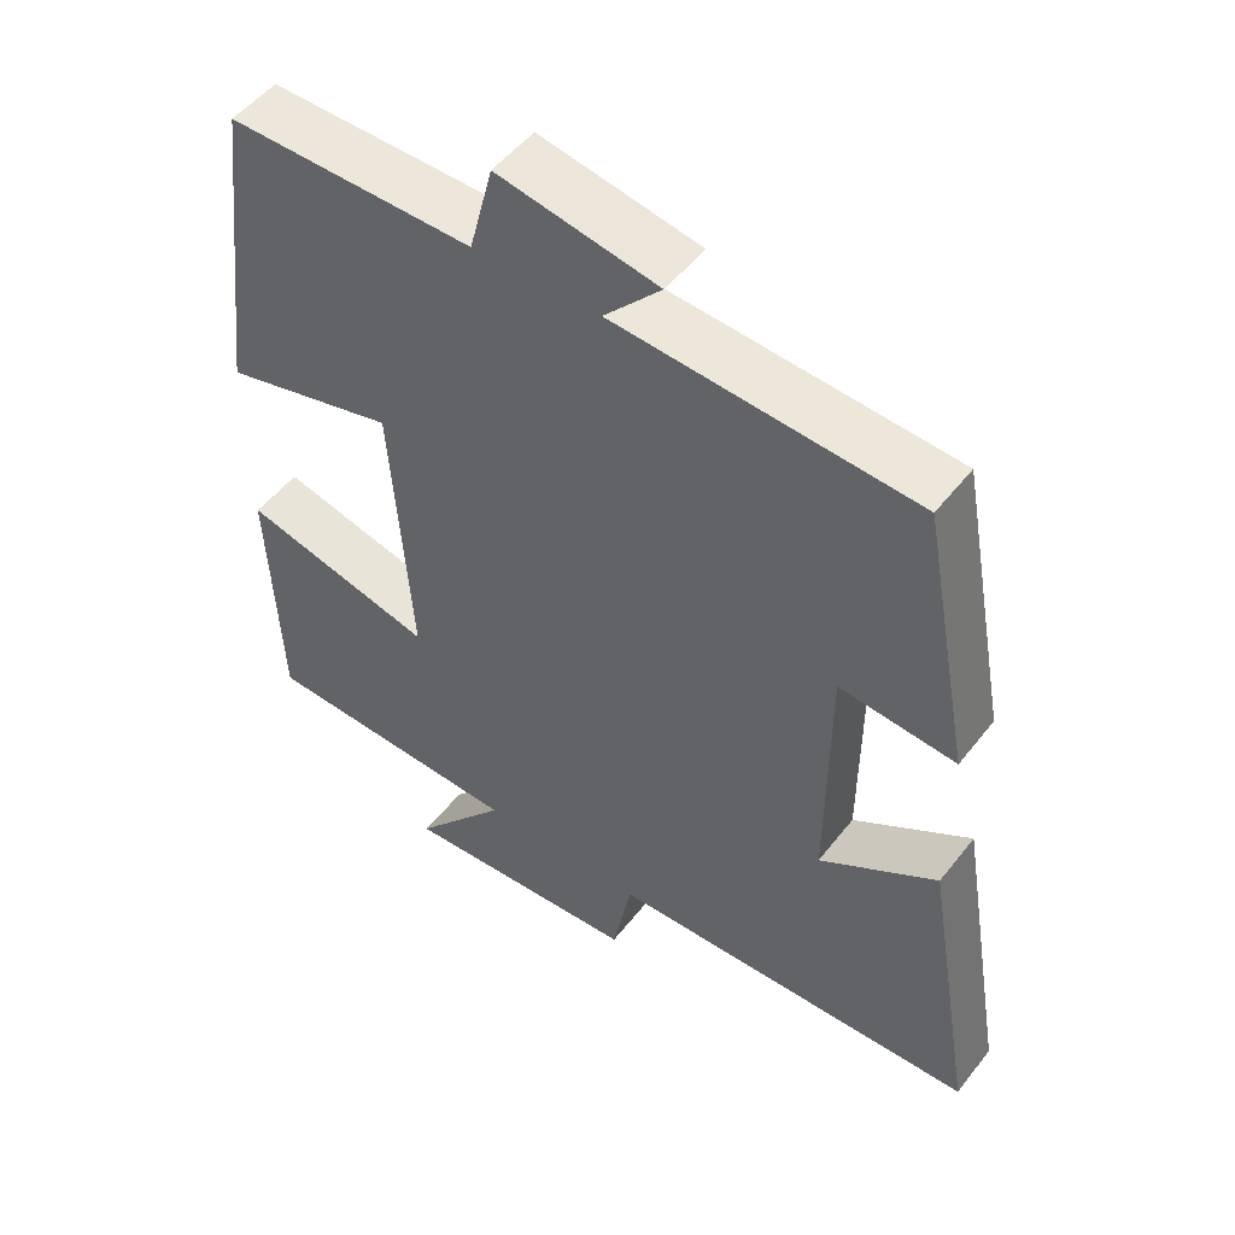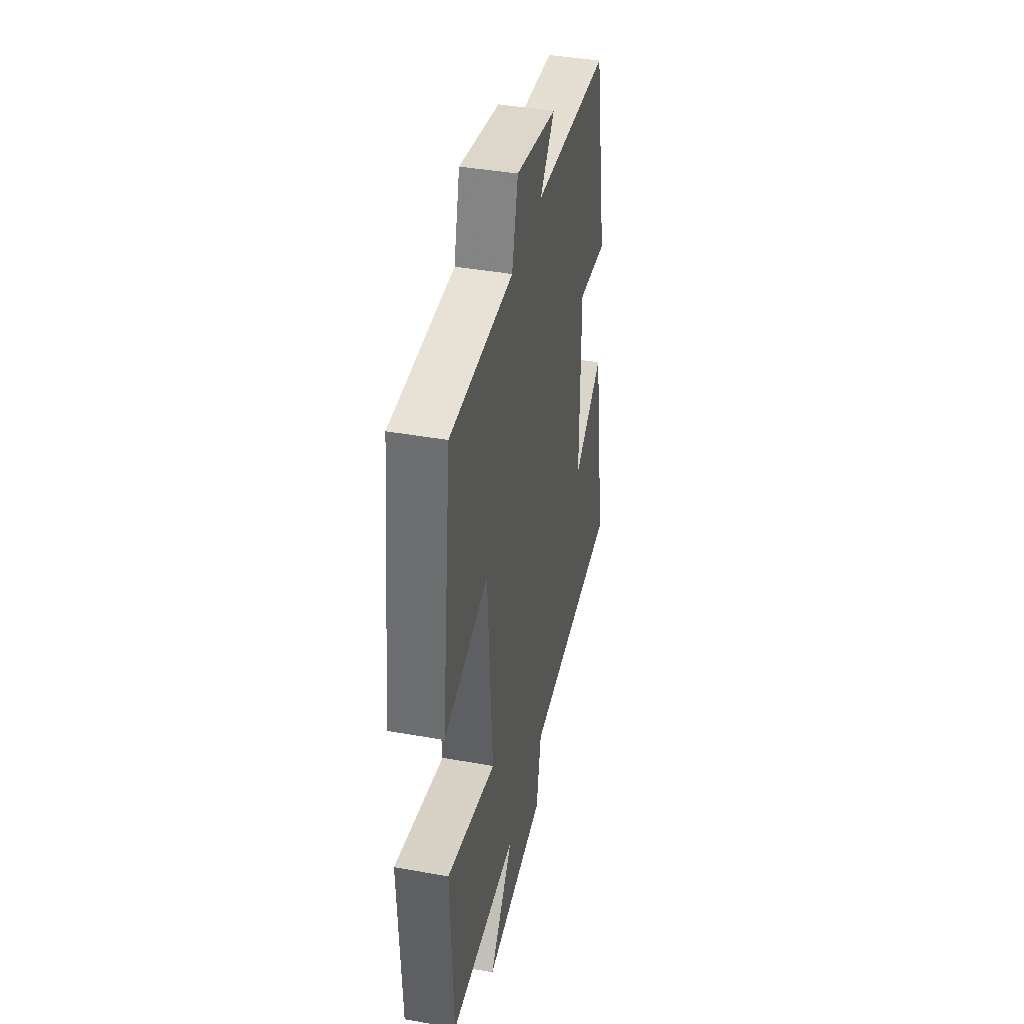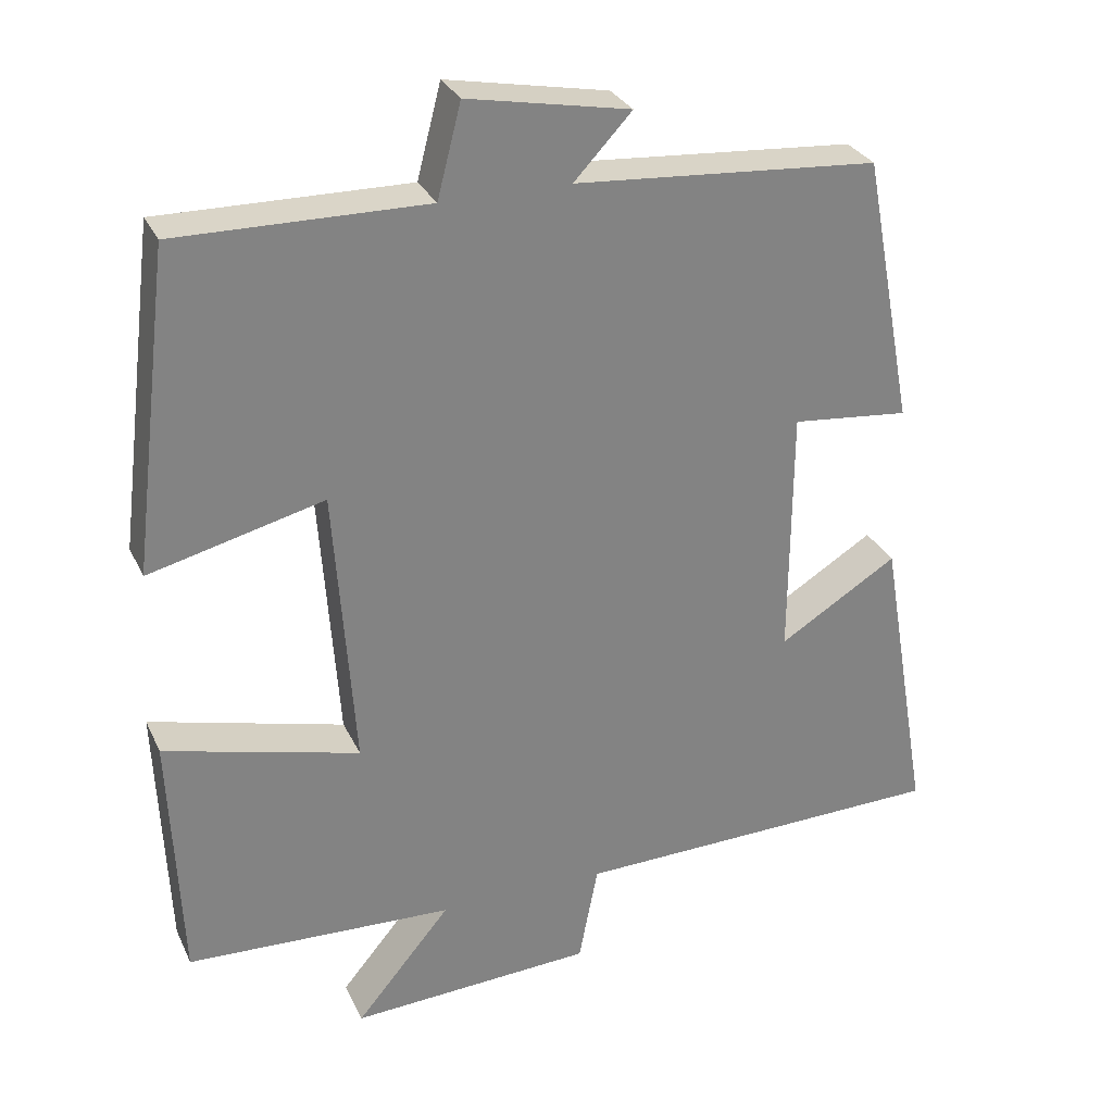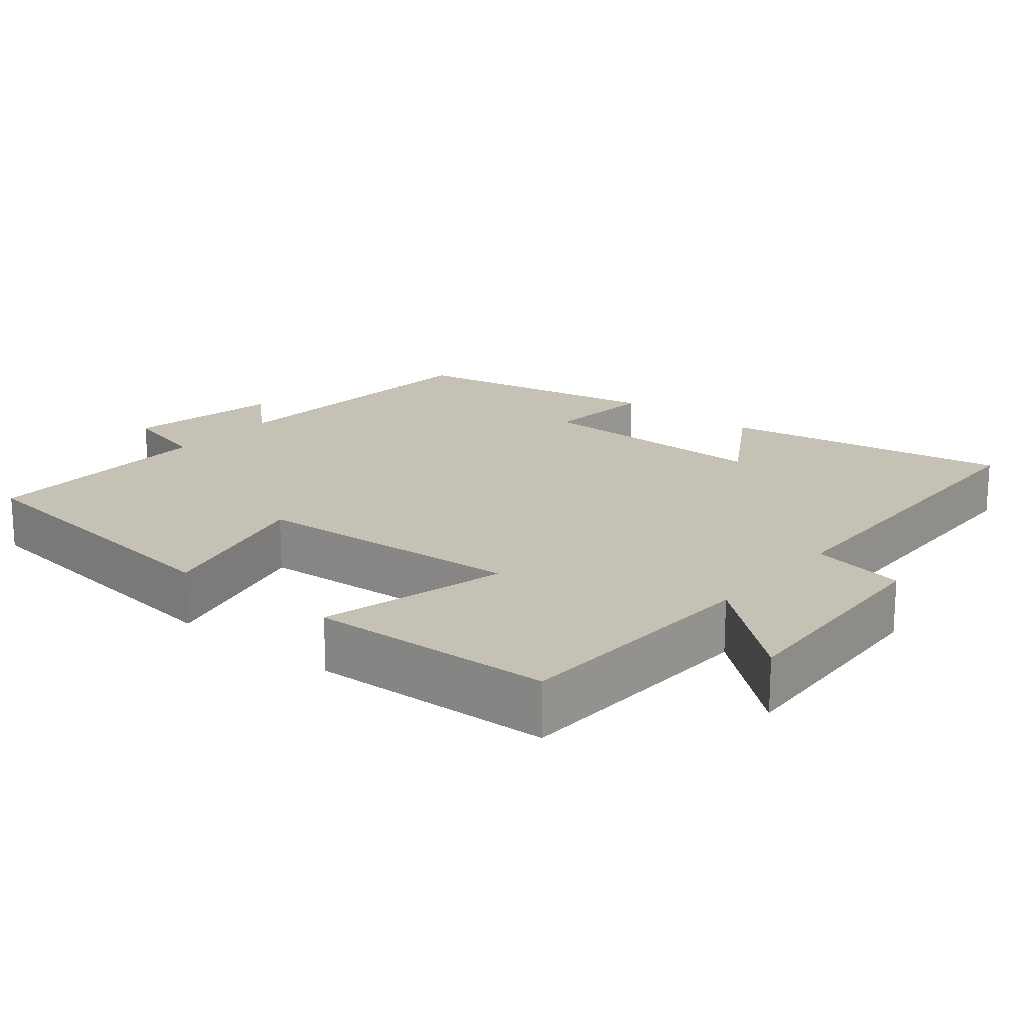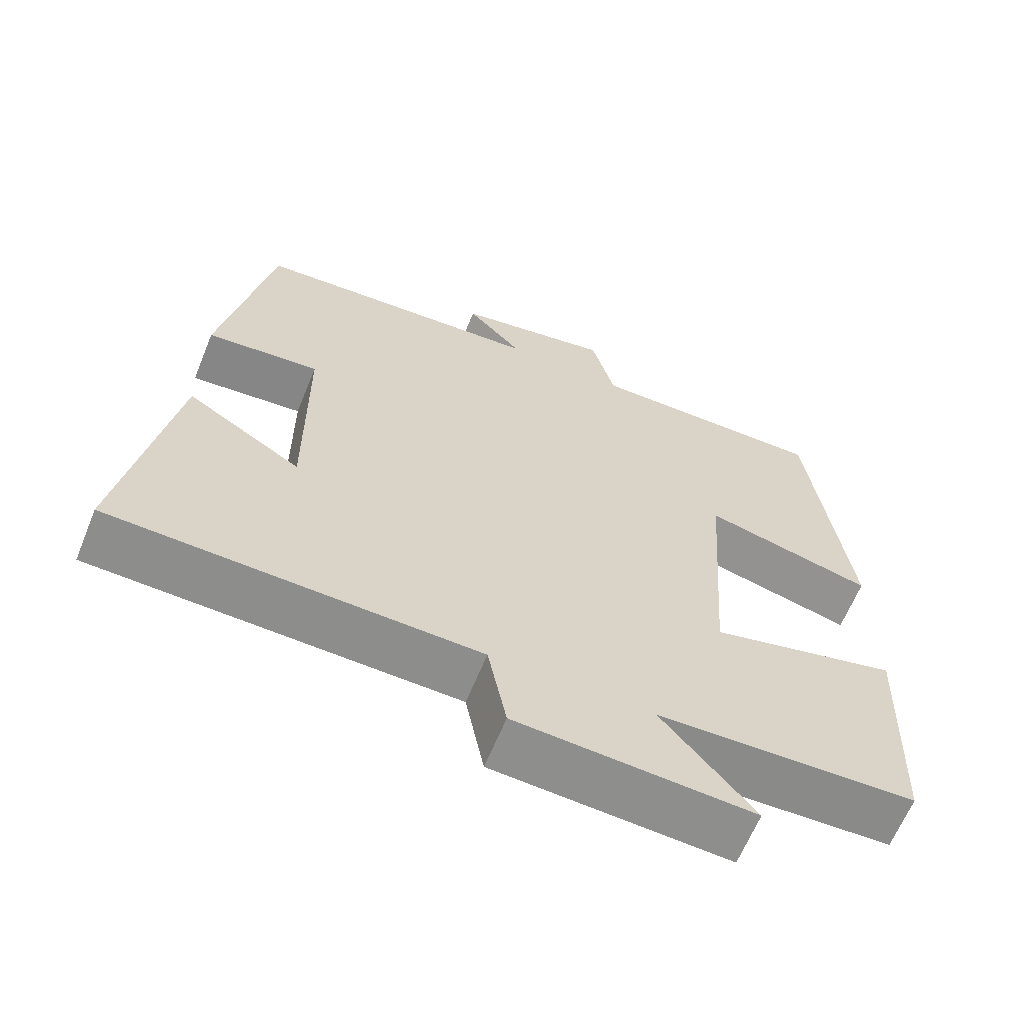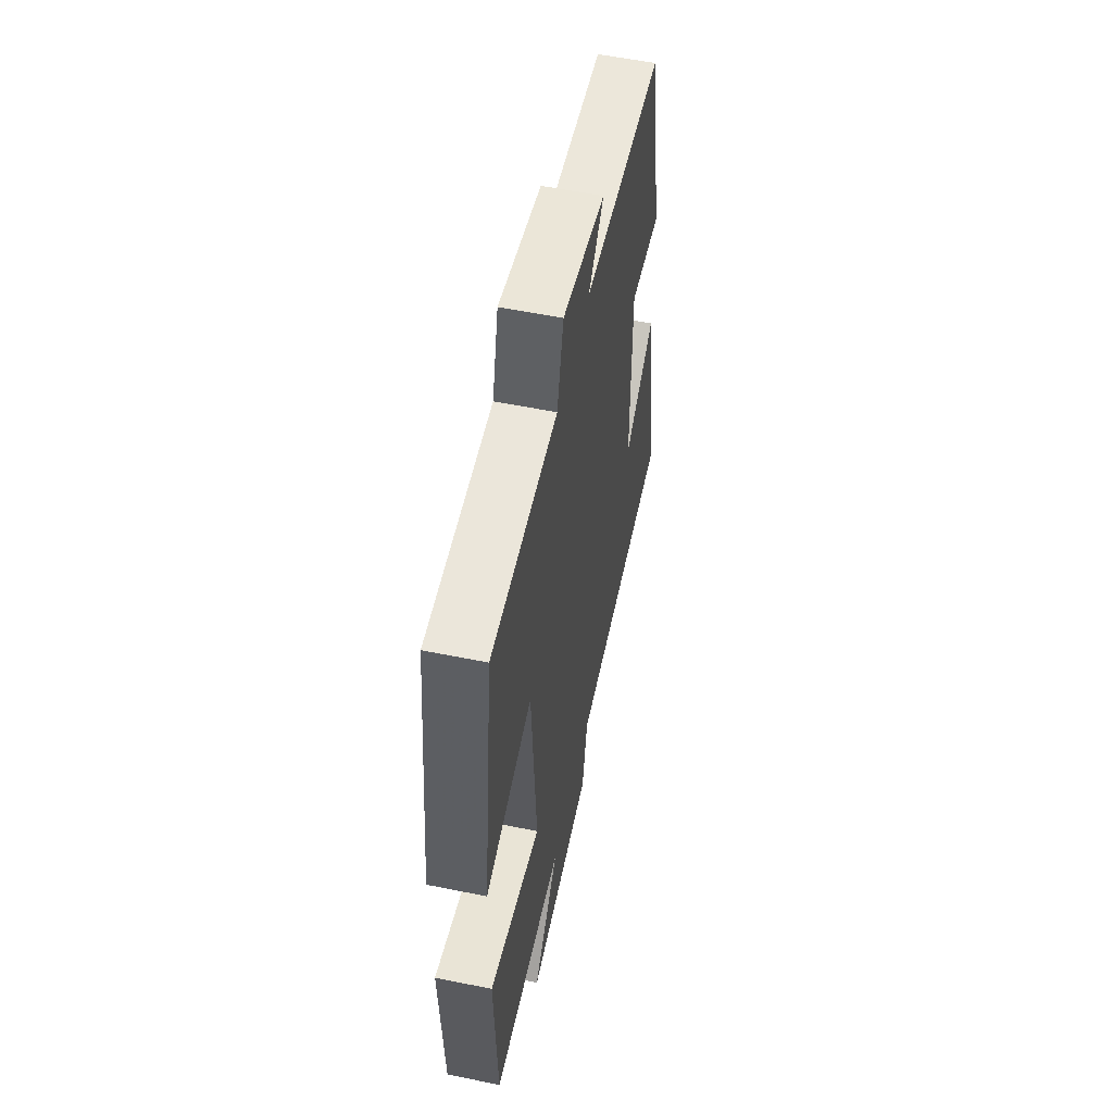
<metadata>
{"format":"obj","ext":"obj","renderer":"f3d","projection":"perspective","resolution":1024,"background":"white","views":[{"elev":50.8,"azim":-143.4,"up":"+Z"},{"elev":40.9,"azim":102.3,"up":"+Z"},{"elev":29.5,"azim":158.5,"up":"+Z"},{"elev":18.7,"azim":129.5,"up":"+Y"},{"elev":-64.0,"azim":-22.2,"up":"+Z"},{"elev":55.8,"azim":102.1,"up":"+Z"}]}
</metadata>
<code>
v -0.567 0.07 -0.487
v -0.5 0.07 -0.095
v -0.346 0.07 -0.19
v -0.348 0.07 0.136
v -0.5 0.07 0.121
v -0.434 0.07 0.471
v -0.04 0.07 0.5
v -0.115 0.07 0.58
v 0.095 0.07 0.62
v 0.126 0.07 0.5
v 0.449 0.07 0.504
v 0.5 0.07 0.089
v 0.273 0.07 0.146
v 0.247 0.07 -0.222
v 0.5 0.07 -0.157
v 0.486 0.07 -0.486
v 0.139 0.07 -0.5
v 0.262 0.07 -0.647
v -0.054 0.07 -0.629
v -0.079 0.07 -0.5
v -0.567 0 -0.487
v -0.5 0 -0.095
v -0.346 0 -0.19
v -0.348 0 0.136
v -0.5 0 0.121
v -0.434 0 0.471
v -0.04 0 0.5
v -0.115 0 0.58
v 0.095 0 0.62
v 0.126 0 0.5
v 0.449 0 0.504
v 0.5 0 0.089
v 0.273 0 0.146
v 0.247 0 -0.222
v 0.5 0 -0.157
v 0.486 0 -0.486
v 0.139 0 -0.5
v 0.262 0 -0.647
v -0.054 0 -0.629
v -0.079 0 -0.5
f 17 18 19 20
f 17 20 1
f 16 17 1
f 15 16 1
f 14 15 1
f 13 14 1
f 10 11 12 13
f 7 8 9 10
f 6 7 10
f 5 6 10
f 4 5 10
f 3 4 10 13
f 1 2 3
f 1 3 13
f 40 39 38 37
f 21 40 37
f 21 37 36
f 21 36 35
f 21 35 34
f 21 34 33
f 33 32 31 30
f 30 29 28 27
f 30 27 26
f 30 26 25
f 30 25 24
f 33 30 24 23
f 23 22 21
f 33 23 21
f 1 21 22 2
f 2 22 23 3
f 3 23 24 4
f 4 24 25 5
f 5 25 26 6
f 6 26 27 7
f 7 27 28 8
f 8 28 29 9
f 9 29 30 10
f 10 30 31 11
f 11 31 32 12
f 12 32 33 13
f 13 33 34 14
f 14 34 35 15
f 15 35 36 16
f 16 36 37 17
f 17 37 38 18
f 18 38 39 19
f 19 39 40 20
f 20 40 21 1

</code>
